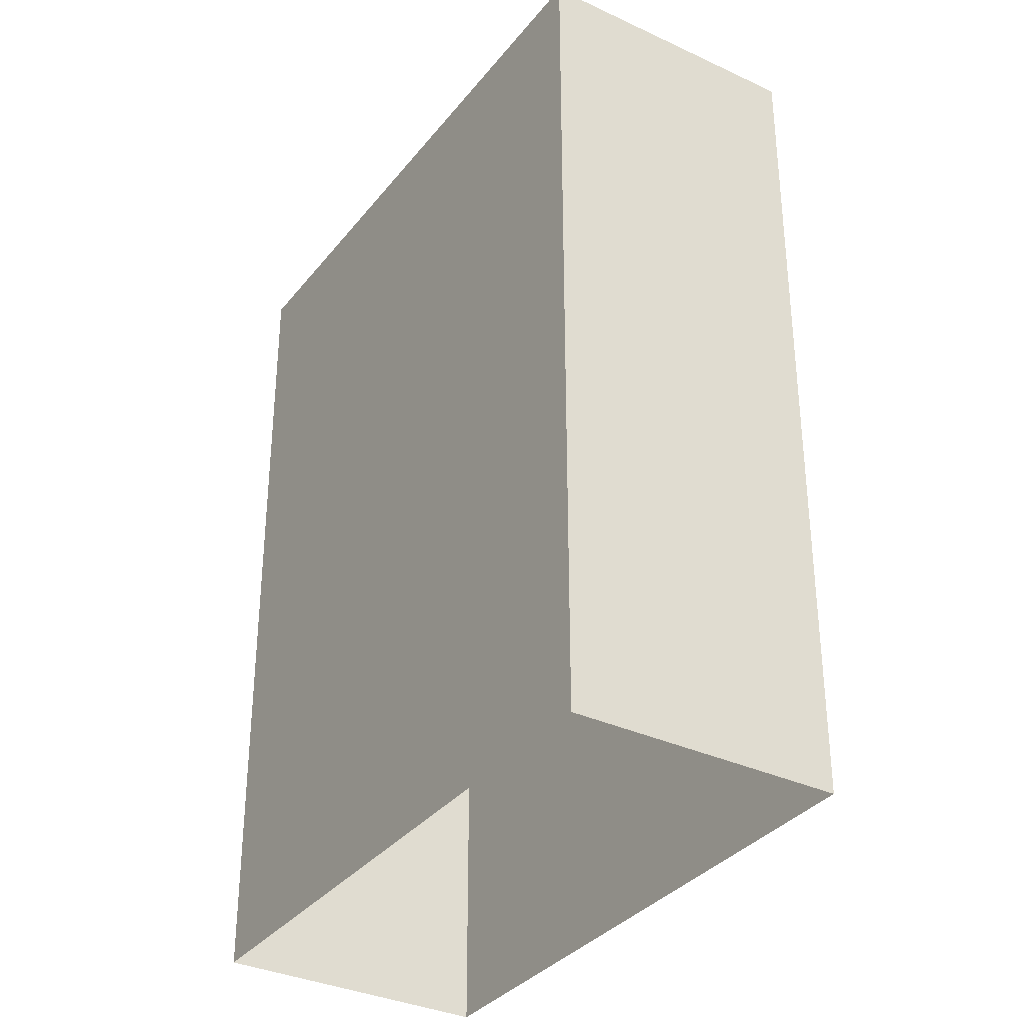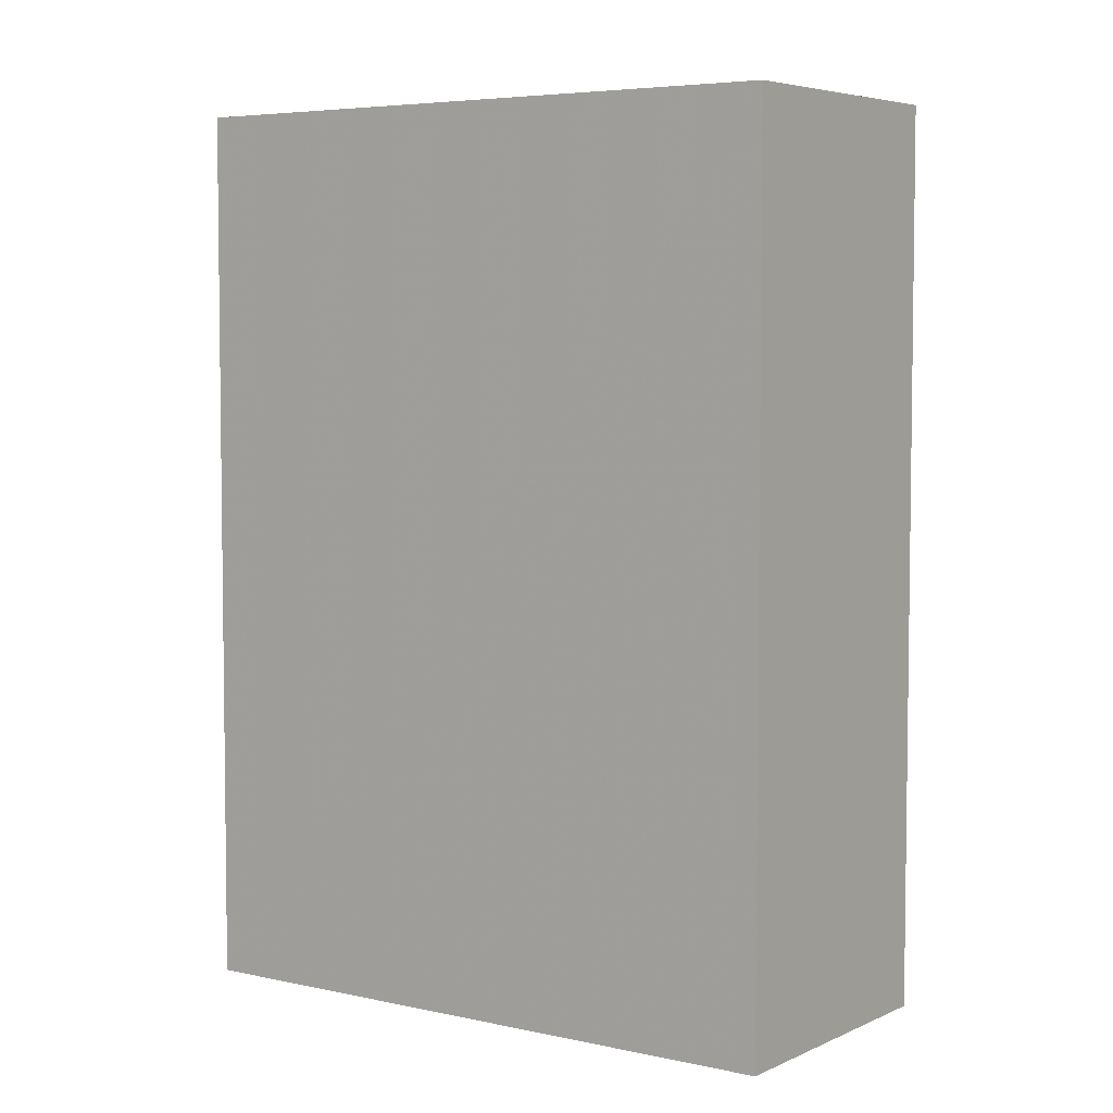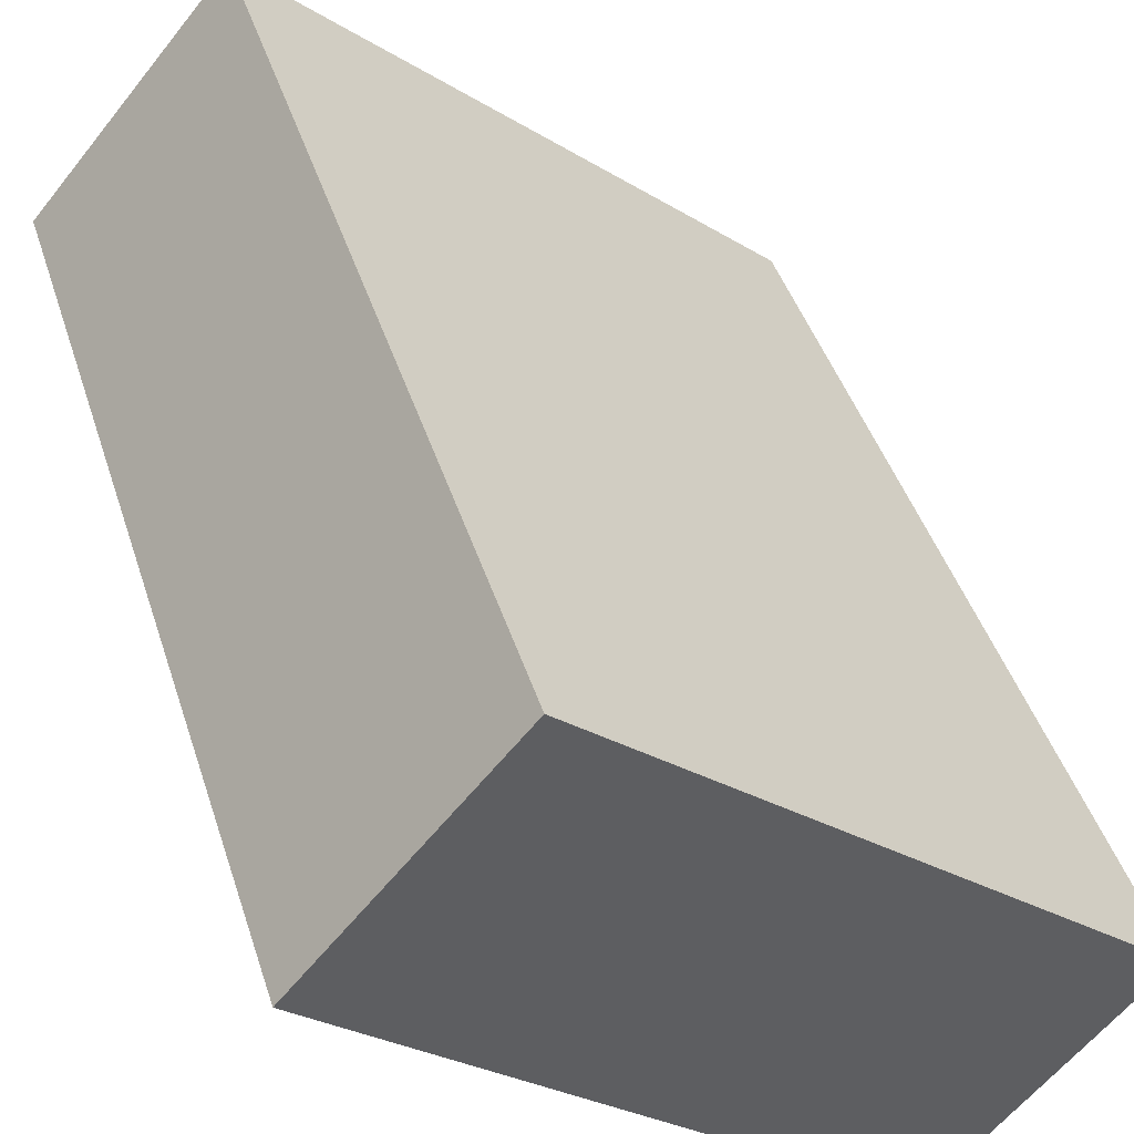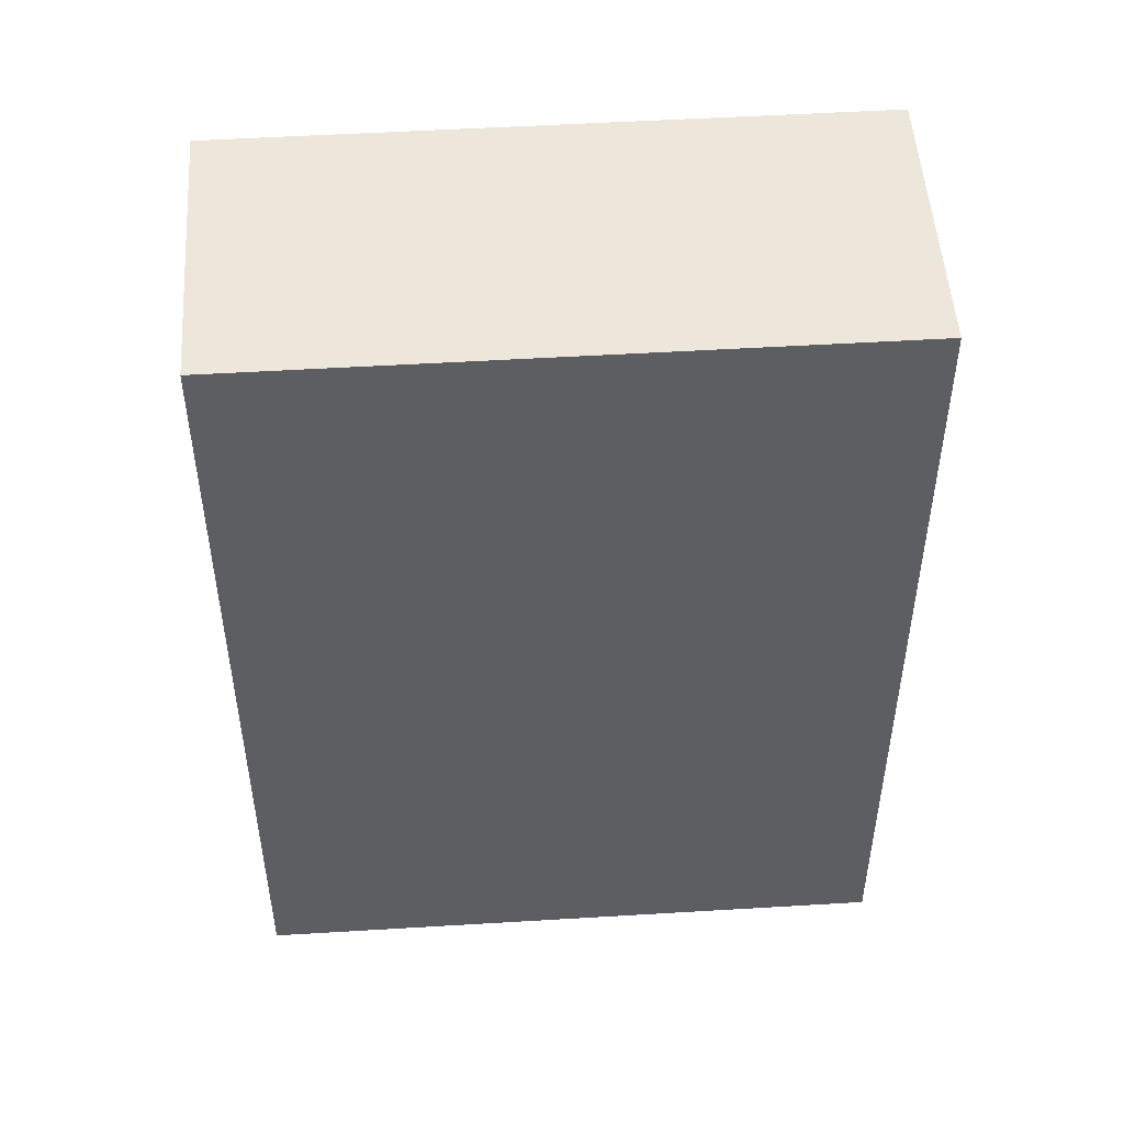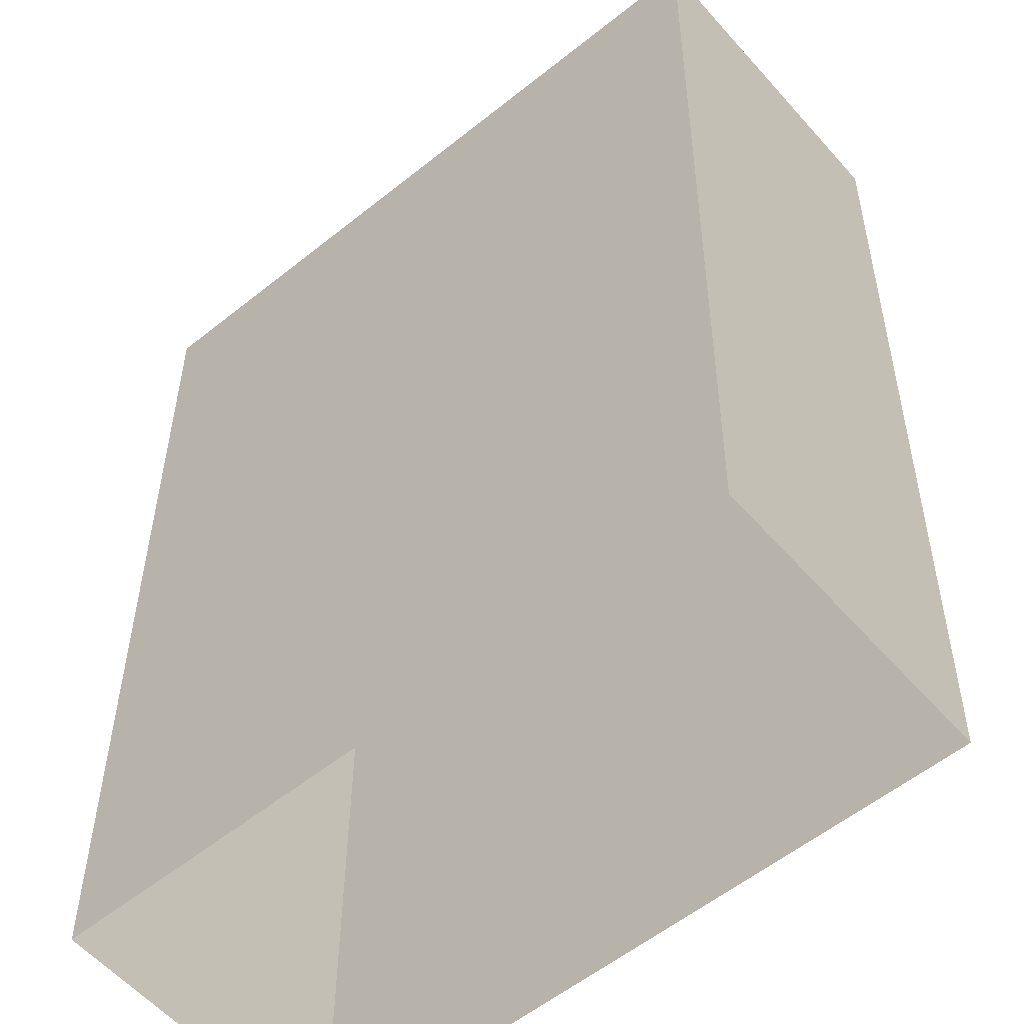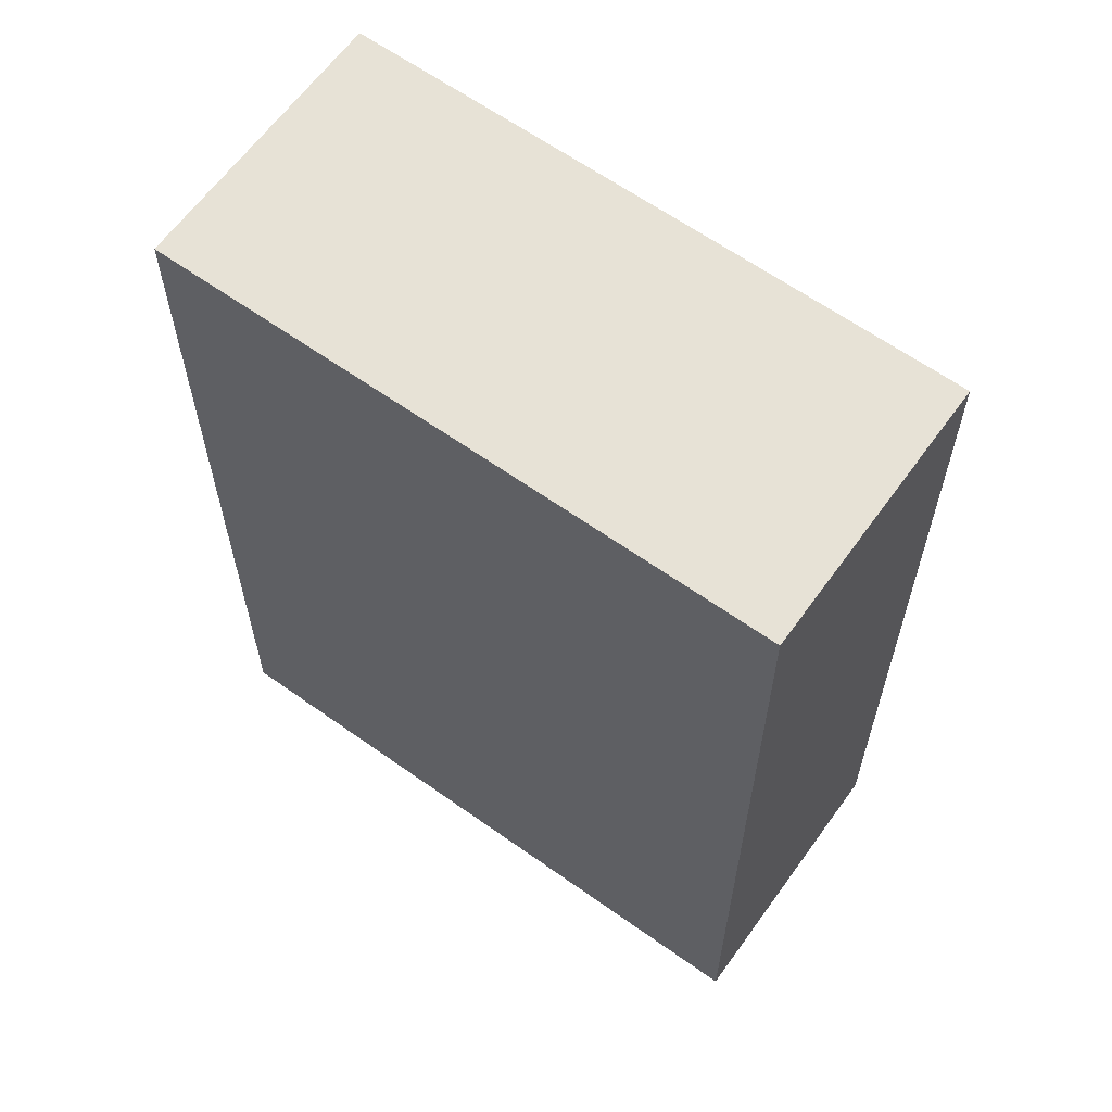
<metadata>
{"format":"obj","ext":"obj","renderer":"f3d","projection":"perspective","resolution":1024,"background":"white","views":[{"elev":-34.0,"azim":-162.8,"up":"+Z"},{"elev":5.1,"azim":-5.0,"up":"+Z"},{"elev":43.5,"azim":-17.2,"up":"+Y"},{"elev":50.7,"azim":135.8,"up":"+Z"},{"elev":34.4,"azim":-179.7,"up":"+Y"},{"elev":63.0,"azim":175.3,"up":"+Z"}]}
</metadata>
<code>
v -6360 -3.657e+04 4.404
v -6363 -3.657e+04 4.404
v -6372 -3.656e+04 4.408
v -6369 -3.656e+04 4.409
v -6360 -3.657e+04 20.51
v -6369 -3.656e+04 20.52
v -6372 -3.656e+04 20.52
v -6363 -3.657e+04 20.51
f 1 2 3
f 4 1 3
f 5 6 7
f 8 5 7
f 7 4 3
f 7 6 4
f 5 1 4
f 6 5 4
f 8 2 1
f 5 8 1
f 8 3 2
f 8 7 3

</code>
